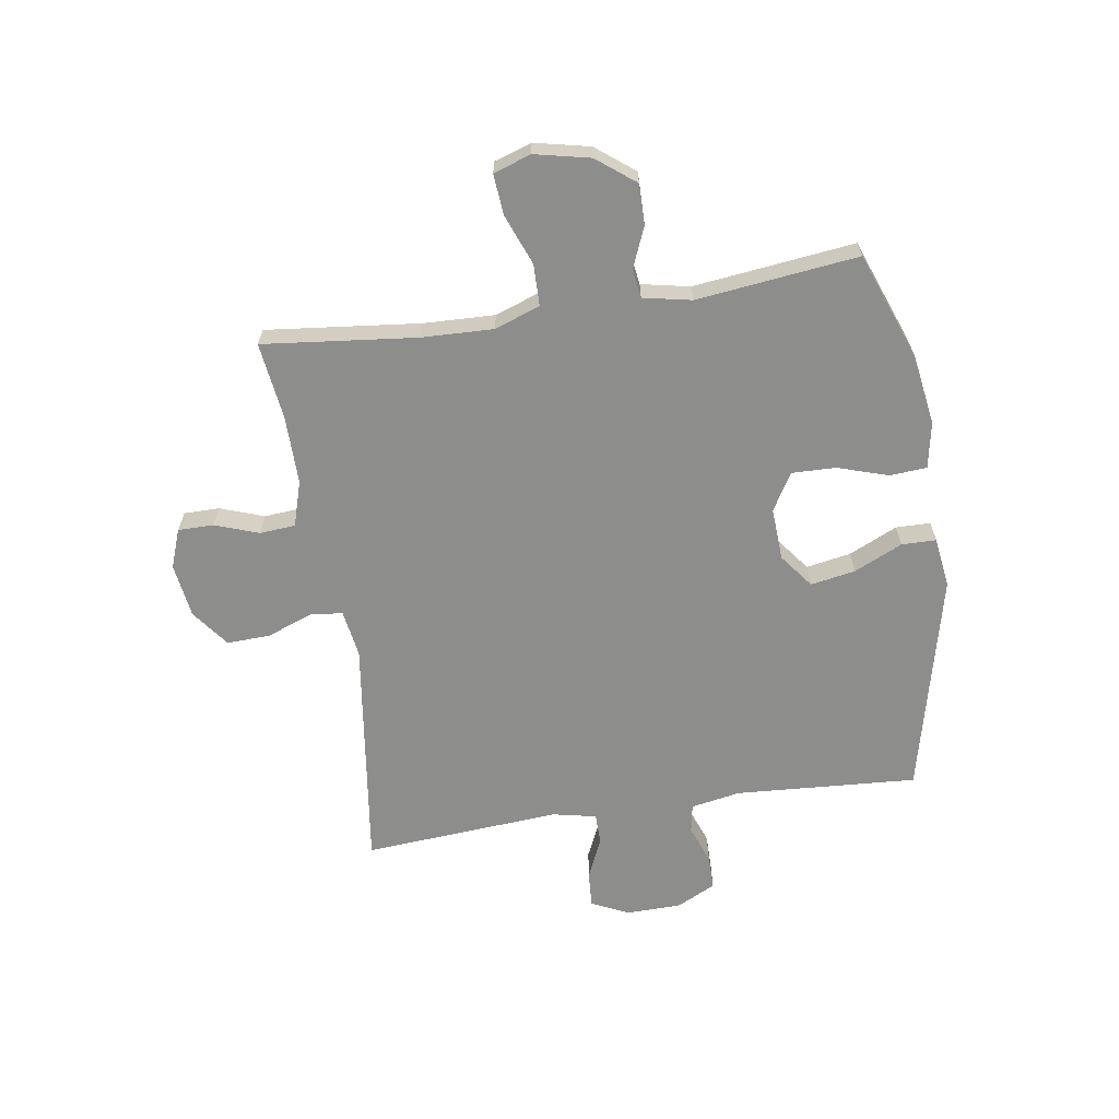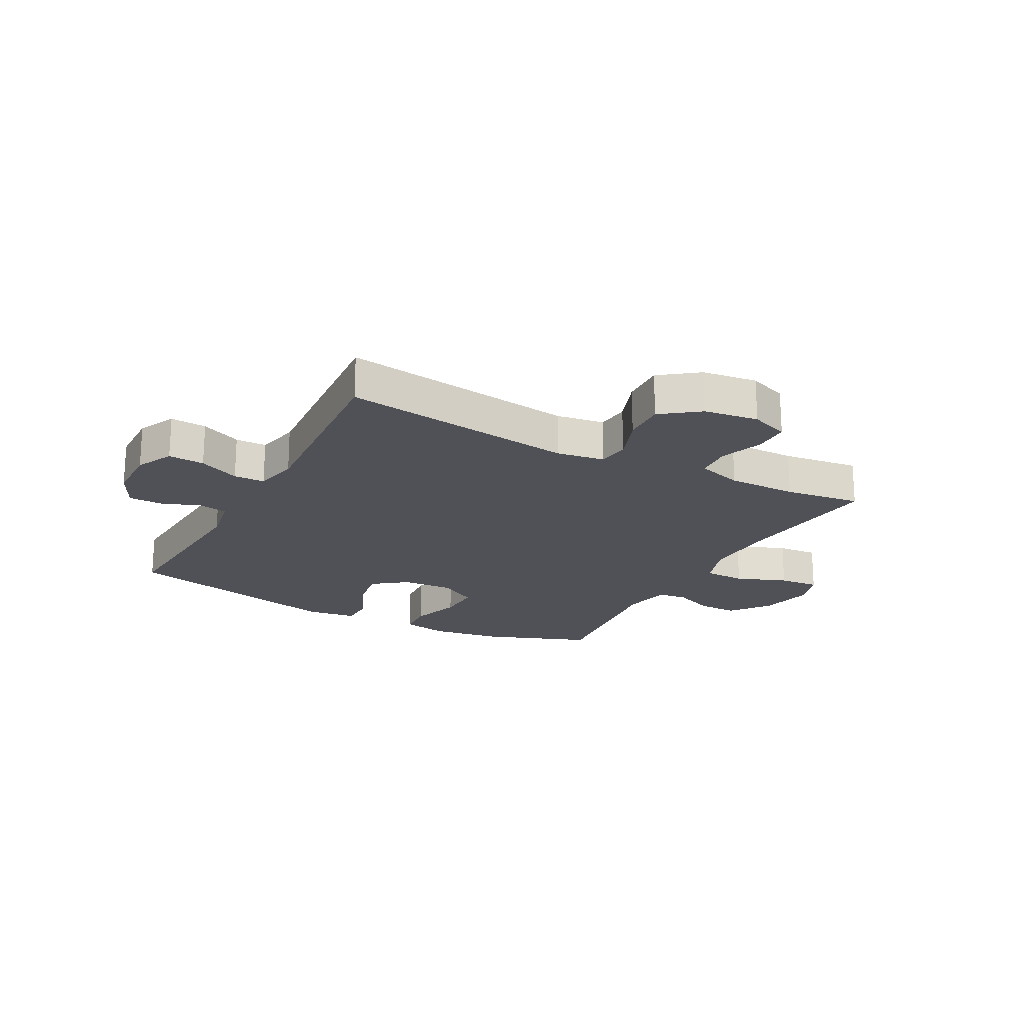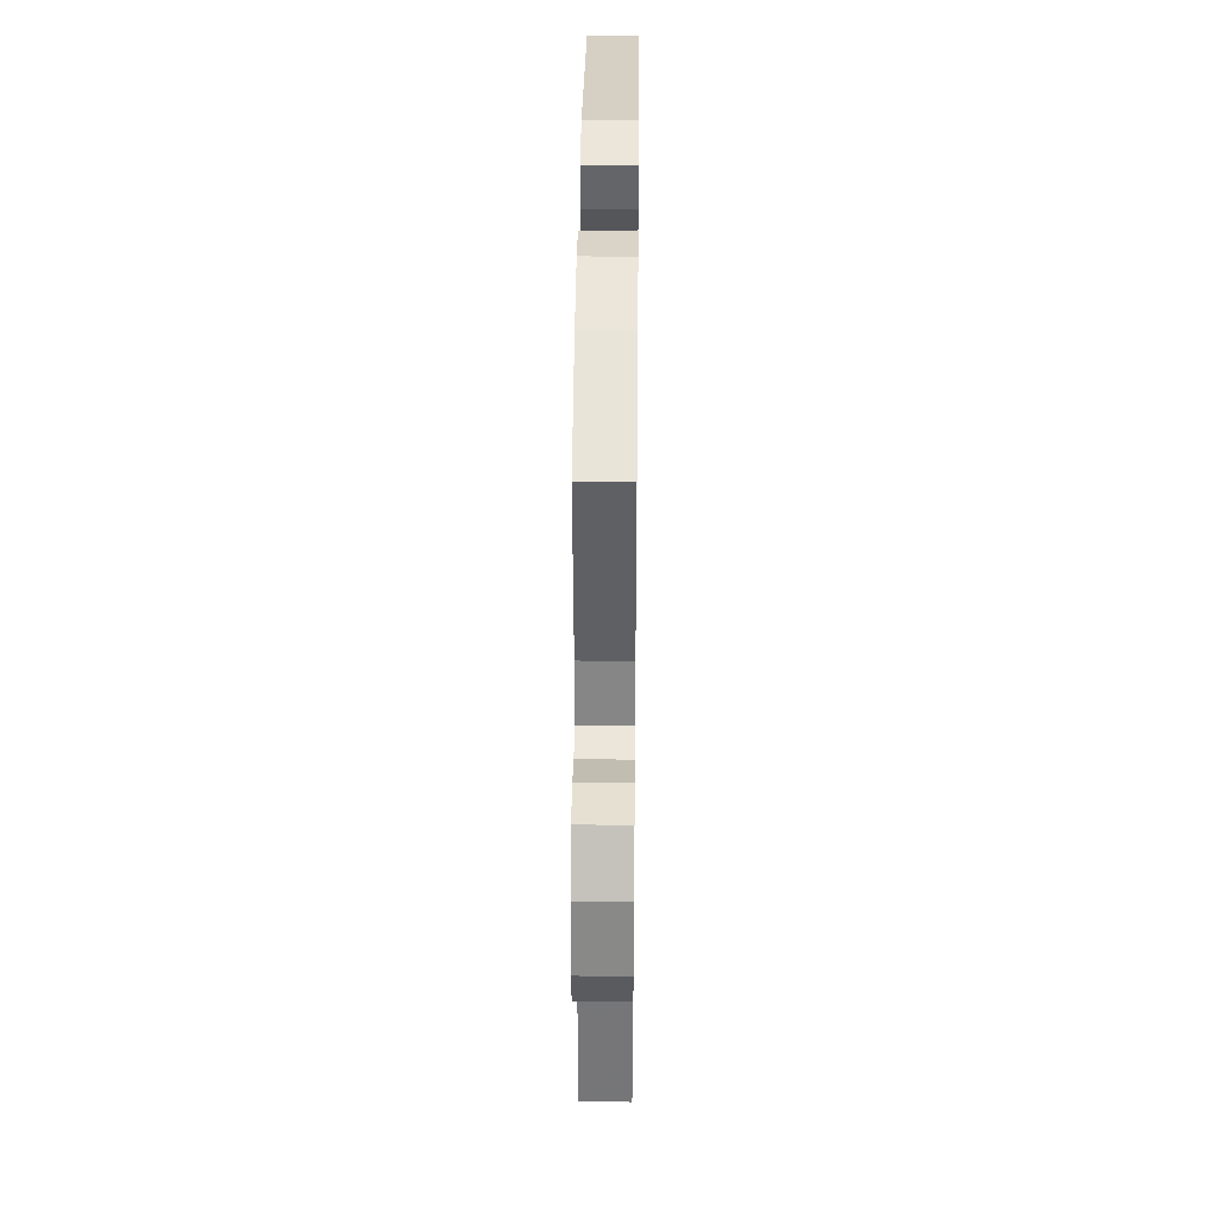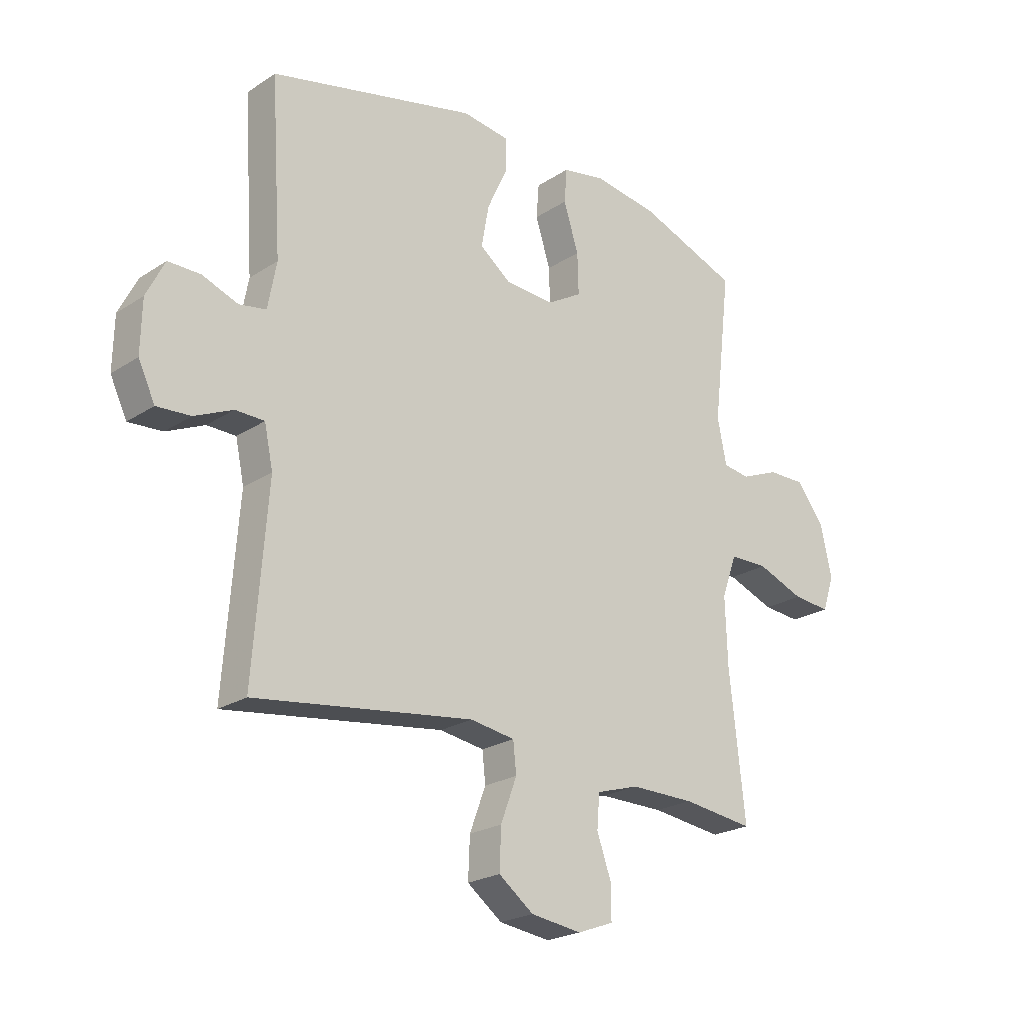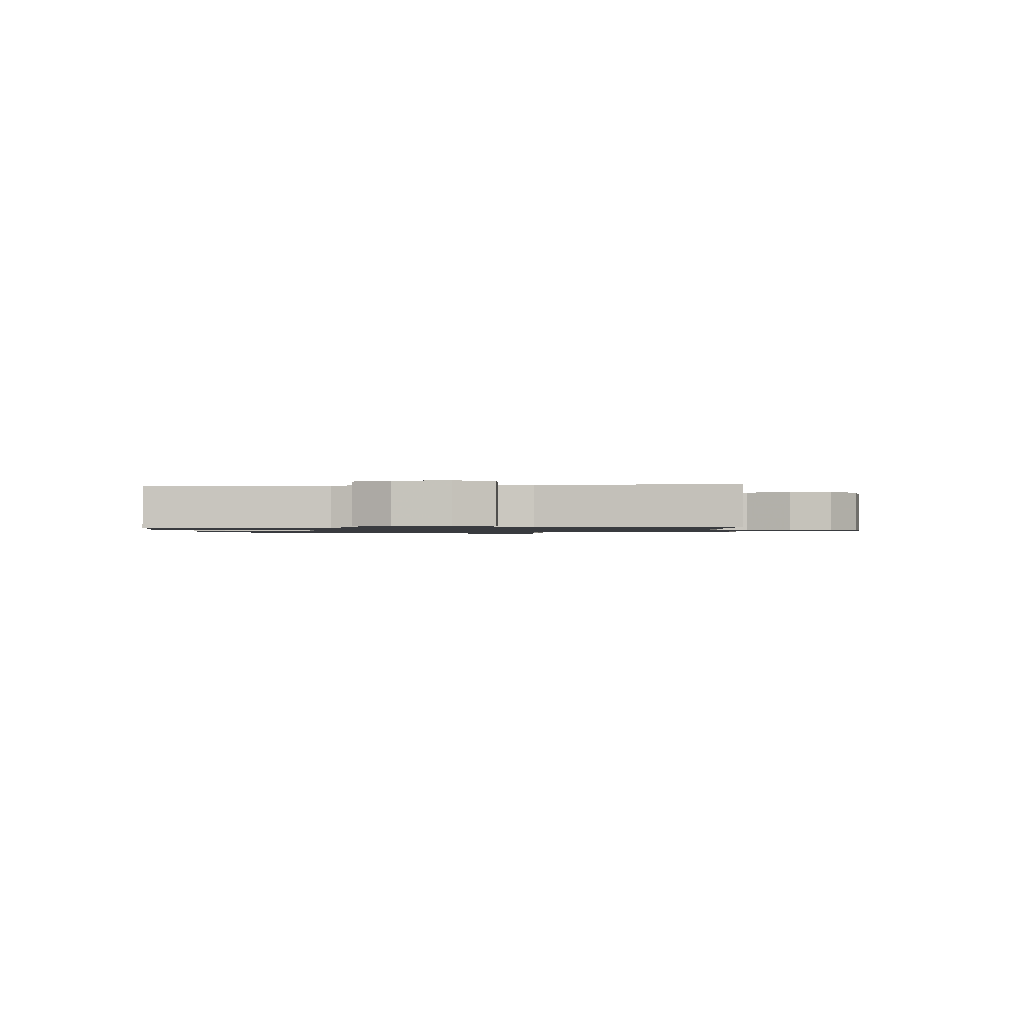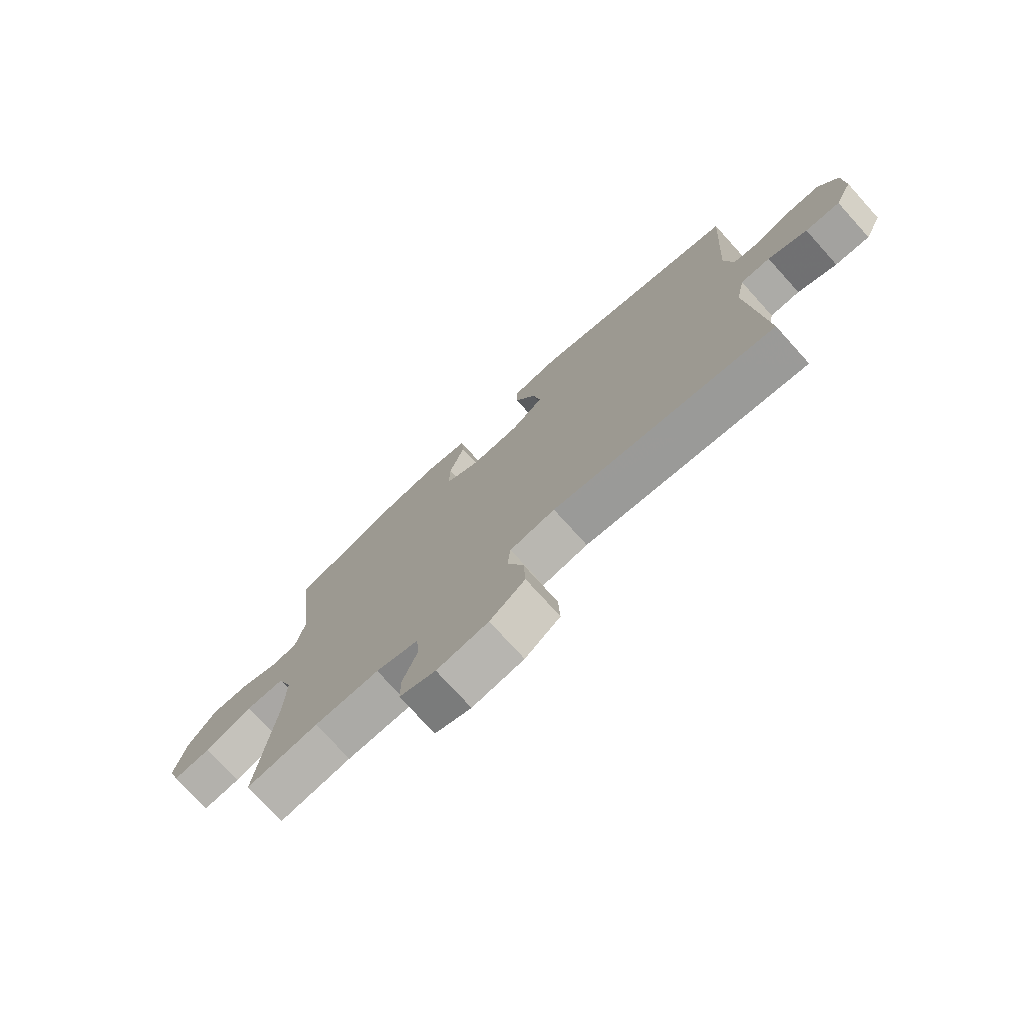
<metadata>
{"format":"obj","ext":"obj","renderer":"f3d","projection":"perspective","resolution":1024,"background":"white","views":[{"elev":-64.4,"azim":-81.3,"up":"+Y"},{"elev":-20.4,"azim":151.7,"up":"+Y"},{"elev":39.3,"azim":-89.4,"up":"+Z"},{"elev":-22.6,"azim":138.0,"up":"+Z"},{"elev":-1.1,"azim":95.8,"up":"+Y"},{"elev":-75.4,"azim":42.2,"up":"+Z"}]}
</metadata>
<code>
v 0.5 0.07 -0.5
v 0.093 0.07 -0.445
v 0.01 0.07 -0.458
v 0.004 0.07 -0.514
v 0.034 0.07 -0.594
v 0.037 0.07 -0.669
v -0.028 0.07 -0.718
v -0.123 0.07 -0.731
v -0.19 0.07 -0.706
v -0.19 0.07 -0.644
v -0.163 0.07 -0.568
v -0.168 0.07 -0.506
v -0.247 0.07 -0.482
v -0.367 0.07 -0.483
v -0.5 0.07 -0.5
v -0.471 0.07 -0.233
v -0.467 0.07 -0.109
v -0.495 0.07 -0.03
v -0.567 0.07 -0.029
v -0.655 0.07 -0.063
v -0.725 0.07 -0.069
v -0.747 0.07 -0.004
v -0.726 0.07 0.092
v -0.674 0.07 0.159
v -0.604 0.07 0.158
v -0.534 0.07 0.129
v -0.484 0.07 0.136
v -0.467 0.07 0.22
v -0.5 0.07 0.5
v -0.314 0.07 0.57
v -0.192 0.07 0.589
v -0.112 0.07 0.574
v -0.107 0.07 0.51
v -0.135 0.07 0.422
v -0.137 0.07 0.345
v -0.072 0.07 0.307
v 0.019 0.07 0.312
v 0.078 0.07 0.357
v 0.064 0.07 0.435
v 0.025 0.07 0.519
v 0.026 0.07 0.579
v 0.114 0.07 0.591
v 0.5 0.07 0.5
v 0.48 0.07 0.183
v 0.496 0.07 0.097
v 0.546 0.07 0.088
v 0.613 0.07 0.113
v 0.673 0.07 0.113
v 0.707 0.07 0.045
v 0.709 0.07 -0.051
v 0.678 0.07 -0.116
v 0.615 0.07 -0.112
v 0.544 0.07 -0.08
v 0.49 0.07 -0.081
v 0.474 0.07 -0.157
v 0.5 0 -0.5
v 0.093 0 -0.445
v 0.01 0 -0.458
v 0.004 0 -0.514
v 0.034 0 -0.594
v 0.037 0 -0.669
v -0.028 0 -0.718
v -0.123 0 -0.731
v -0.19 0 -0.706
v -0.19 0 -0.644
v -0.163 0 -0.568
v -0.168 0 -0.506
v -0.247 0 -0.482
v -0.367 0 -0.483
v -0.5 0 -0.5
v -0.471 0 -0.233
v -0.467 0 -0.109
v -0.495 0 -0.03
v -0.567 0 -0.029
v -0.655 0 -0.063
v -0.725 0 -0.069
v -0.747 0 -0.004
v -0.726 0 0.092
v -0.674 0 0.159
v -0.604 0 0.158
v -0.534 0 0.129
v -0.484 0 0.136
v -0.467 0 0.22
v -0.5 0 0.5
v -0.314 0 0.57
v -0.192 0 0.589
v -0.112 0 0.574
v -0.107 0 0.51
v -0.135 0 0.422
v -0.137 0 0.345
v -0.072 0 0.307
v 0.019 0 0.312
v 0.078 0 0.357
v 0.064 0 0.435
v 0.025 0 0.519
v 0.026 0 0.579
v 0.114 0 0.591
v 0.5 0 0.5
v 0.48 0 0.183
v 0.496 0 0.097
v 0.546 0 0.088
v 0.613 0 0.113
v 0.673 0 0.113
v 0.707 0 0.045
v 0.709 0 -0.051
v 0.678 0 -0.116
v 0.615 0 -0.112
v 0.544 0 -0.08
v 0.49 0 -0.081
v 0.474 0 -0.157
f 51 52 53
f 50 51 53
f 49 50 53
f 48 49 53
f 47 48 53
f 46 47 53
f 45 46 53 54
f 44 45 54 55
f 42 43 44
f 41 42 44
f 40 41 44
f 39 40 44
f 38 39 44 55
f 32 33 34
f 31 32 34
f 30 31 34
f 29 30 34
f 28 29 34
f 27 28 34 35
f 24 25 26
f 23 24 26
f 22 23 26
f 21 22 26
f 20 21 26
f 19 20 26
f 18 19 26 27
f 27 35 36
f 18 27 36
f 17 18 36
f 14 15 16
f 17 36 37
f 16 17 37
f 14 16 37
f 13 14 37
f 9 10 11
f 8 9 11
f 7 8 11
f 6 7 11
f 5 6 11
f 4 5 11
f 3 4 11 12
f 55 1 2
f 38 55 2
f 37 38 2
f 3 12 13 37
f 2 3 37
f 108 107 106
f 108 106 105
f 108 105 104
f 108 104 103
f 108 103 102
f 108 102 101
f 109 108 101 100
f 110 109 100 99
f 99 98 97
f 99 97 96
f 99 96 95
f 99 95 94
f 110 99 94 93
f 89 88 87
f 89 87 86
f 89 86 85
f 89 85 84
f 89 84 83
f 90 89 83 82
f 81 80 79
f 81 79 78
f 81 78 77
f 81 77 76
f 81 76 75
f 81 75 74
f 82 81 74 73
f 91 90 82
f 91 82 73
f 91 73 72
f 71 70 69
f 92 91 72
f 92 72 71
f 92 71 69
f 92 69 68
f 66 65 64
f 66 64 63
f 66 63 62
f 66 62 61
f 66 61 60
f 66 60 59
f 67 66 59 58
f 57 56 110
f 57 110 93
f 57 93 92
f 92 68 67 58
f 92 58 57
f 1 56 57 2
f 2 57 58 3
f 3 58 59 4
f 4 59 60 5
f 5 60 61 6
f 6 61 62 7
f 7 62 63 8
f 8 63 64 9
f 9 64 65 10
f 10 65 66 11
f 11 66 67 12
f 12 67 68 13
f 13 68 69 14
f 14 69 70 15
f 15 70 71 16
f 16 71 72 17
f 17 72 73 18
f 18 73 74 19
f 19 74 75 20
f 20 75 76 21
f 21 76 77 22
f 22 77 78 23
f 23 78 79 24
f 24 79 80 25
f 25 80 81 26
f 26 81 82 27
f 27 82 83 28
f 28 83 84 29
f 29 84 85 30
f 30 85 86 31
f 31 86 87 32
f 32 87 88 33
f 33 88 89 34
f 34 89 90 35
f 35 90 91 36
f 36 91 92 37
f 37 92 93 38
f 38 93 94 39
f 39 94 95 40
f 40 95 96 41
f 41 96 97 42
f 42 97 98 43
f 43 98 99 44
f 44 99 100 45
f 45 100 101 46
f 46 101 102 47
f 47 102 103 48
f 48 103 104 49
f 49 104 105 50
f 50 105 106 51
f 51 106 107 52
f 52 107 108 53
f 53 108 109 54
f 54 109 110 55
f 55 110 56 1

</code>
